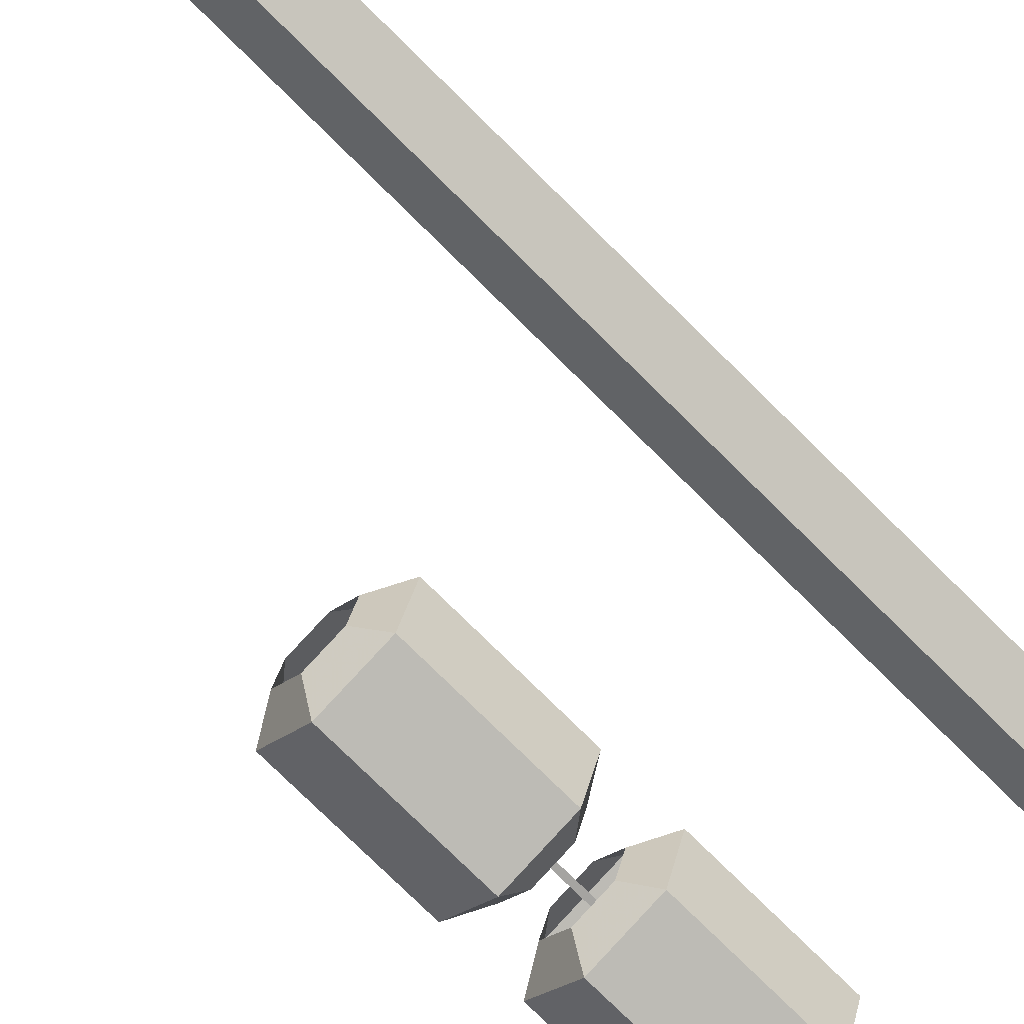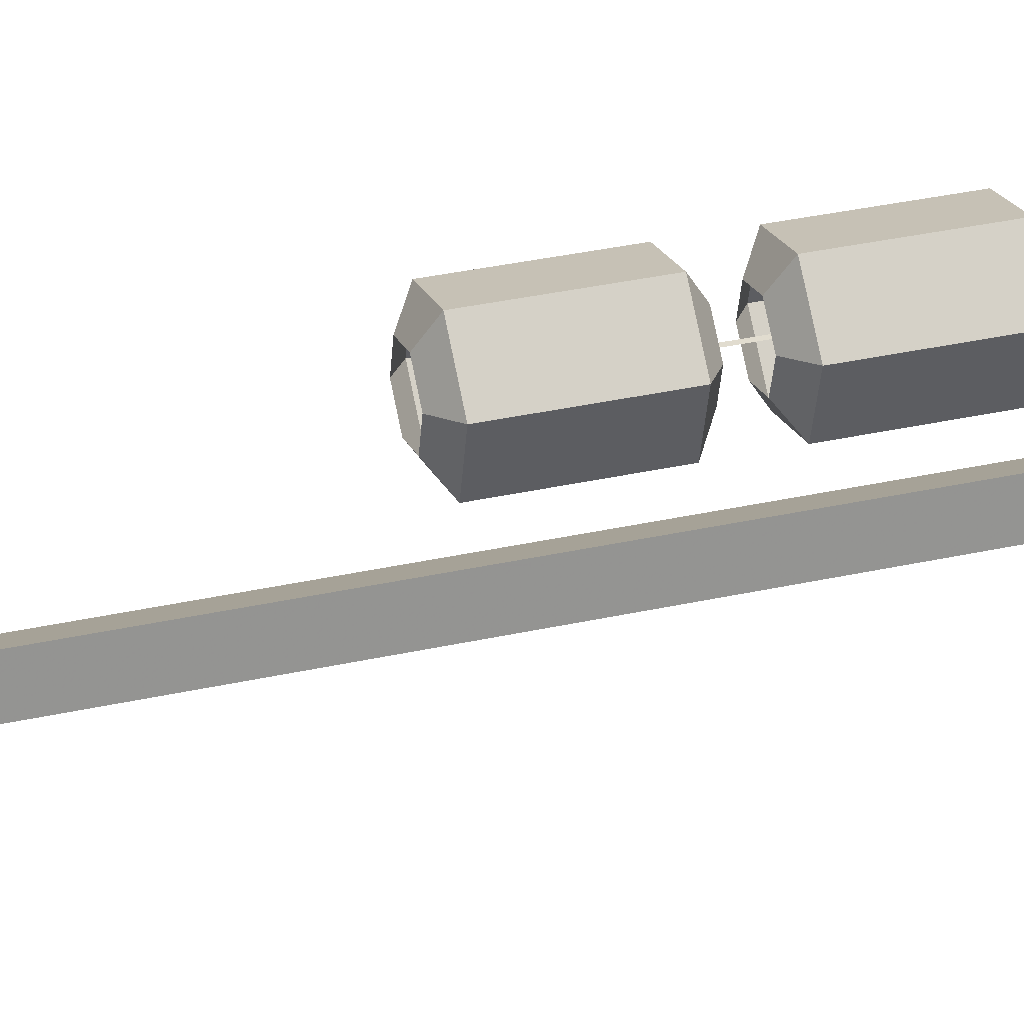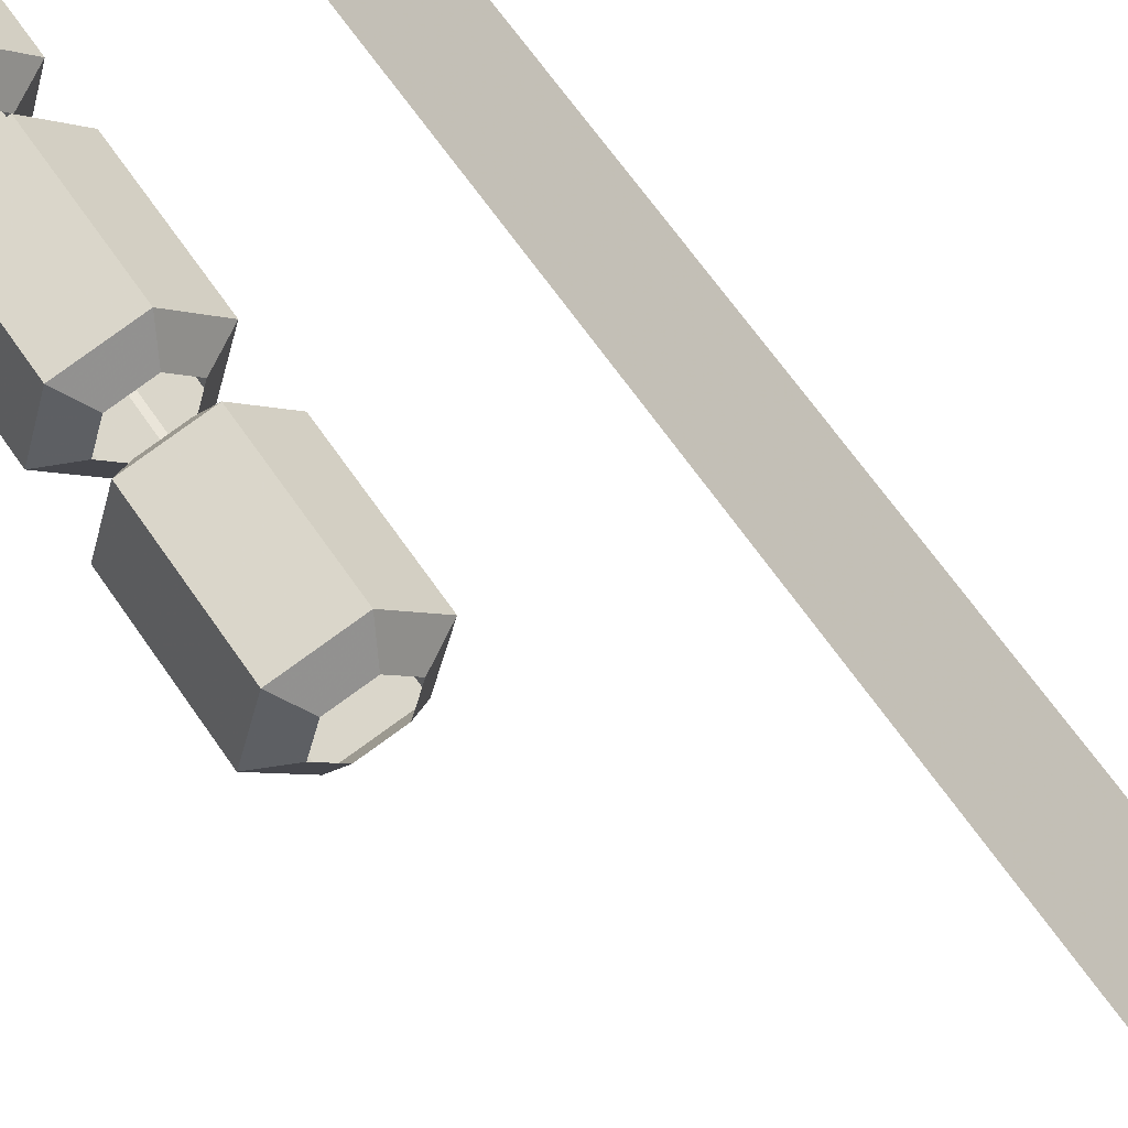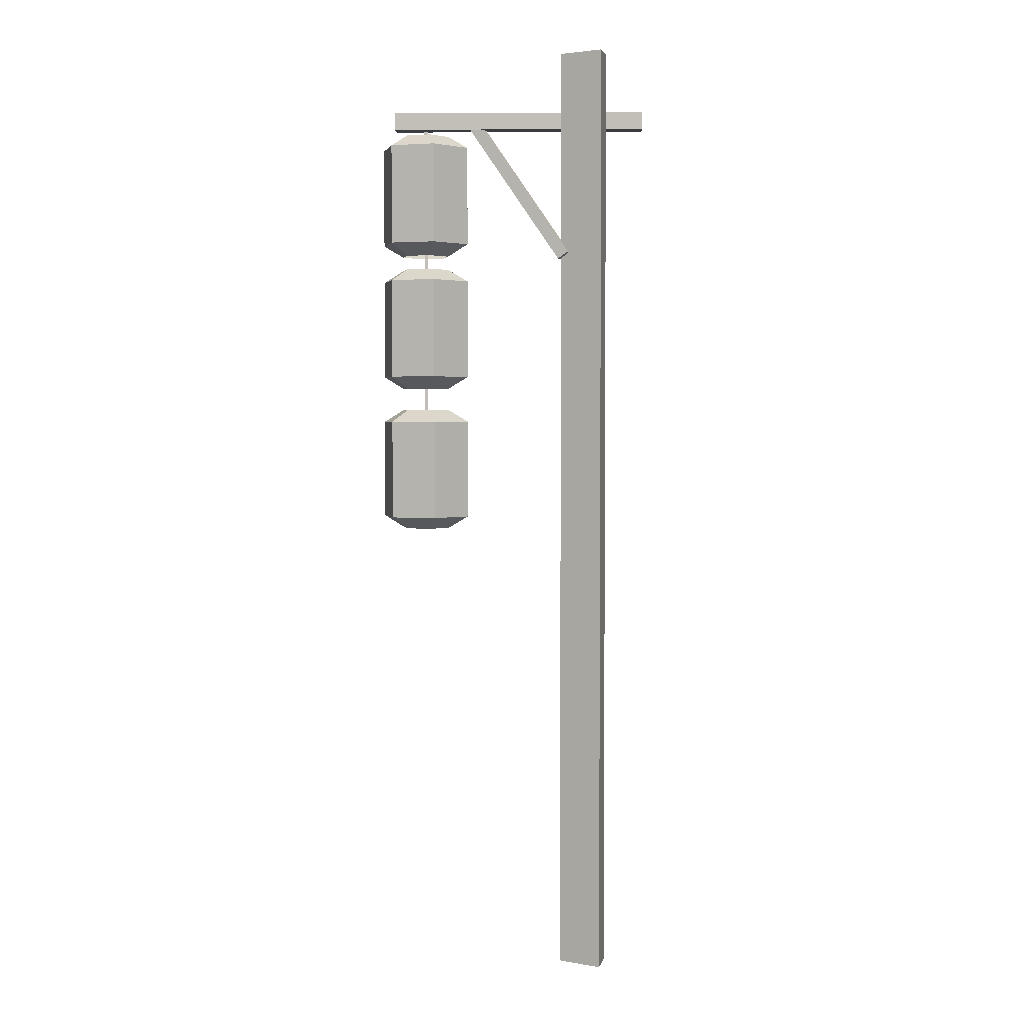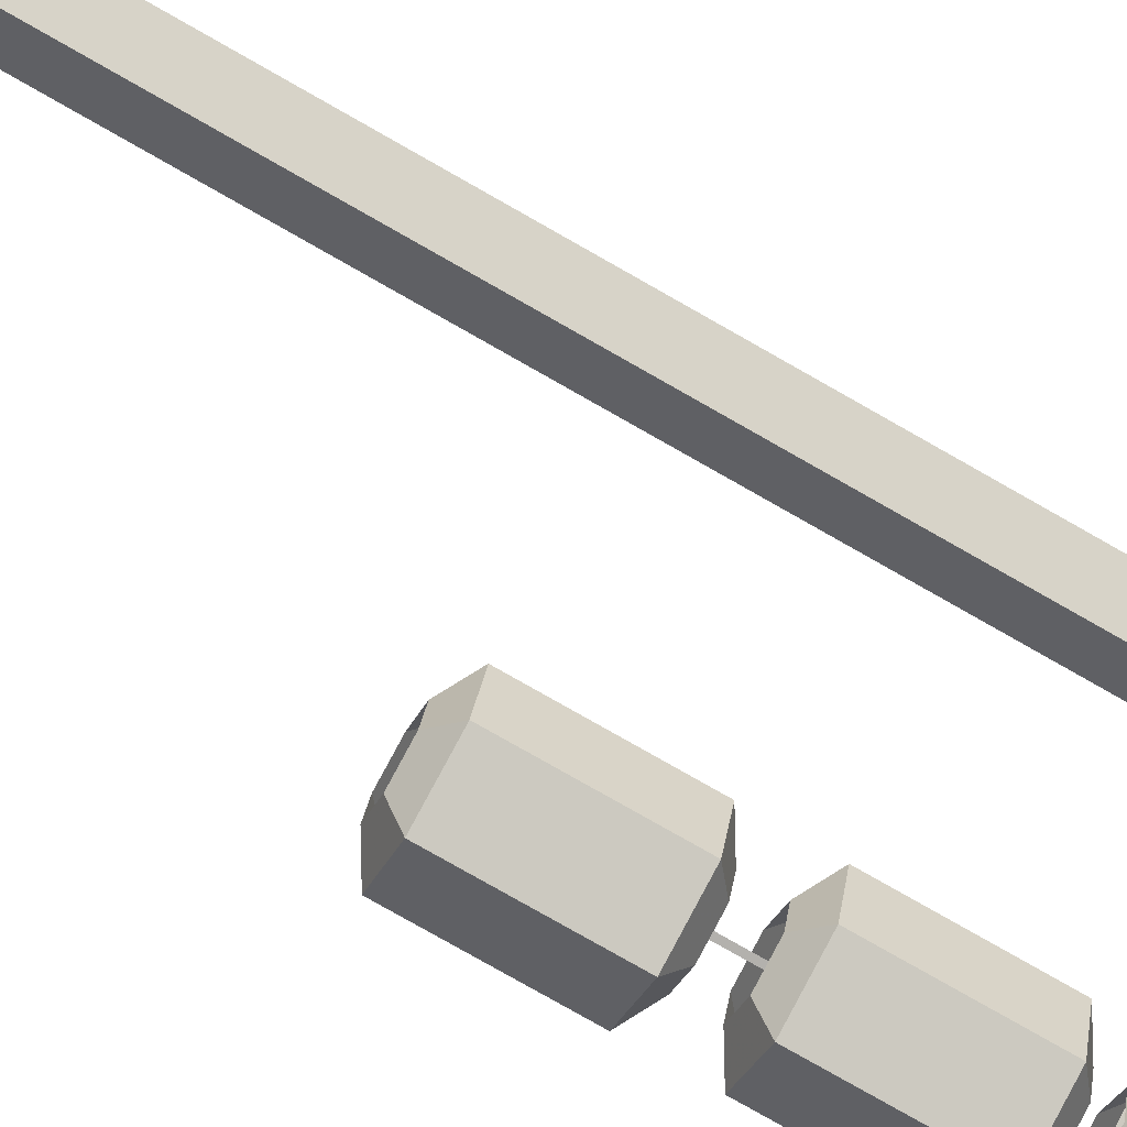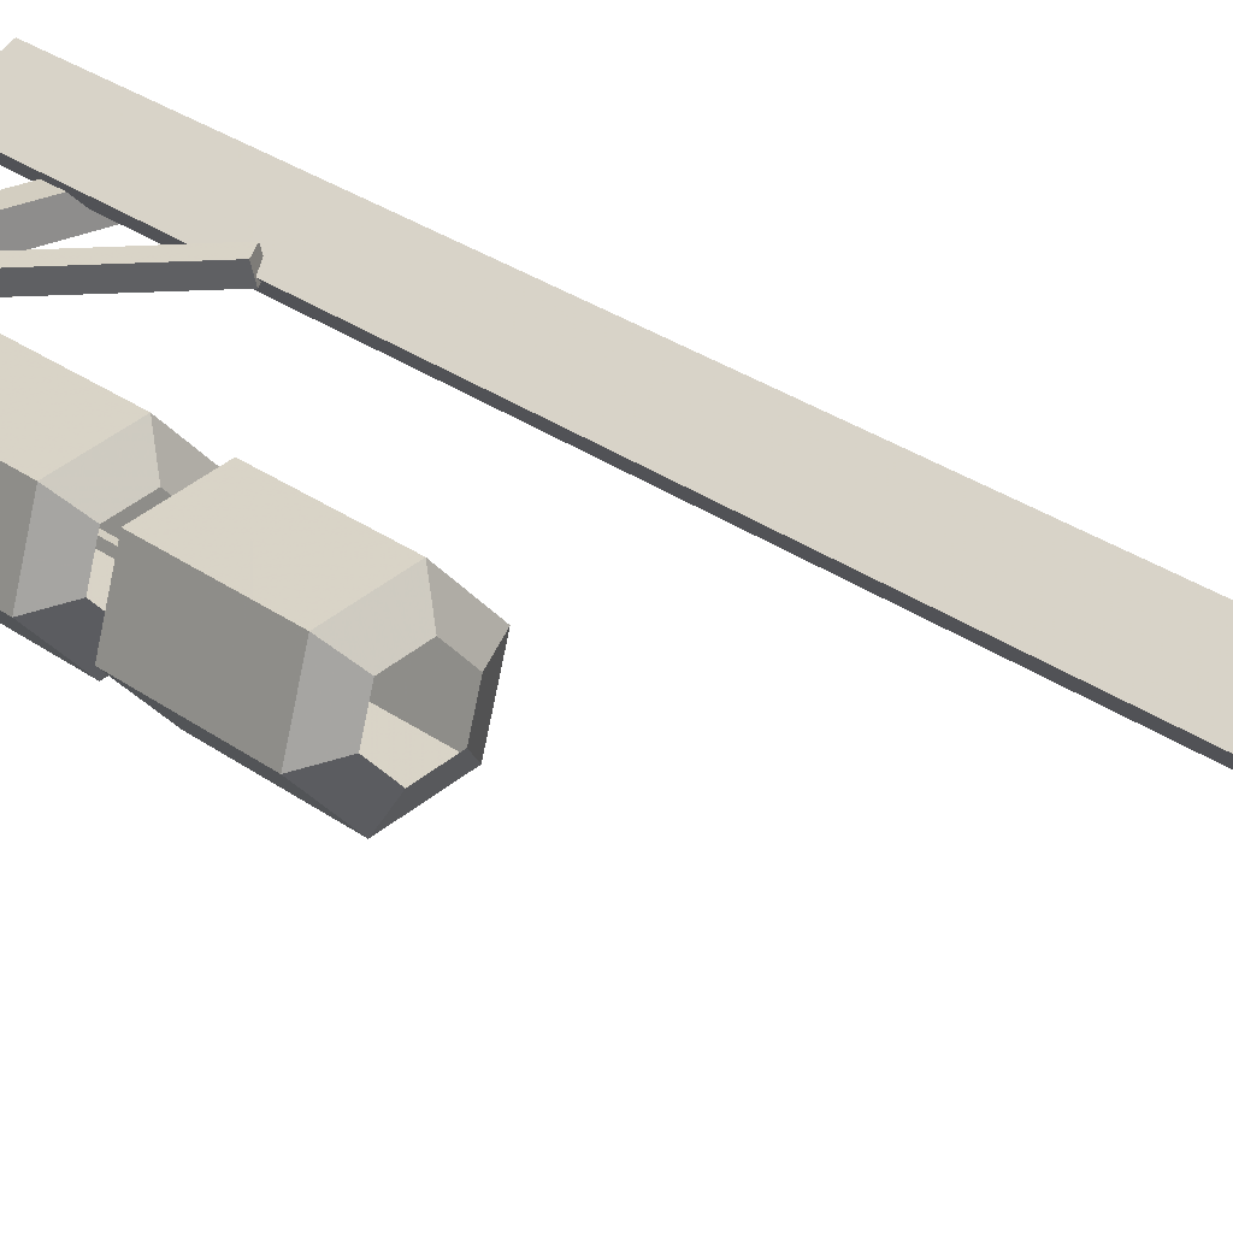
<metadata>
{"format":"obj","ext":"obj","renderer":"f3d","projection":"perspective","resolution":1024,"background":"white","views":[{"elev":-73.4,"azim":-135.1,"up":"+Y"},{"elev":34.2,"azim":-106.8,"up":"+Y"},{"elev":57.8,"azim":147.4,"up":"+Y"},{"elev":3.0,"azim":-178.4,"up":"+Z"},{"elev":-79.2,"azim":-119.6,"up":"+Y"},{"elev":24.9,"azim":140.9,"up":"+Y"}]}
</metadata>
<code>
g Object02
v 65.07 -6.923 159.7
v 66.38 -6.923 159.7
v 66.38 -6.923 288.8
v 65.07 -6.923 288.8
v 82.33 -11.32 282
v 74.76 -9.294 286.5
v 68.29 -15.76 286.5
v 70.32 -23.33 282
v 77.93 5.079 282
v 72.4 -0.4586 286.5
v 74.76 -9.294 286.5
v 61.53 9.474 282
v 63.56 1.909 286.5
v 49.53 -2.532 282
v 57.09 -4.559 286.5
v 63.56 1.909 286.5
v 53.92 -18.93 282
v 59.46 -13.4 286.5
v 57.09 -4.559 286.5
v 68.29 -15.76 286.5
v 82.33 -11.32 245.3
v 70.32 -23.33 245.3
v 77.93 5.079 245.3
v 61.53 9.474 245.3
v 49.53 -2.532 245.3
v 53.92 -18.93 245.3
v 68.29 -15.76 240.8
v 74.76 -9.294 240.8
v 74.76 -9.294 240.8
v 72.4 -0.4586 240.8
v 63.56 1.909 240.8
v 63.56 1.909 240.8
v 57.09 -4.559 240.8
v 57.09 -4.559 240.8
v 59.46 -13.4 240.8
v 68.29 -15.76 240.8
v 66.38 -6.889 159.7
v 65.07 -6.889 159.7
v 65.07 -6.889 288.8
v 66.38 -6.889 288.8
v 82.33 -11.32 231.2
v 74.76 -9.294 235.7
v 68.29 -15.76 235.7
v 70.32 -23.33 231.2
v 77.93 5.079 231.2
v 72.4 -0.4586 235.7
v 74.76 -9.294 235.7
v 61.53 9.474 231.2
v 63.56 1.909 235.7
v 49.53 -2.532 231.2
v 57.09 -4.559 235.7
v 63.56 1.909 235.7
v 53.92 -18.93 231.2
v 59.46 -13.4 235.7
v 57.09 -4.559 235.7
v 68.29 -15.76 235.7
v 82.33 -11.32 194.5
v 70.32 -23.33 194.5
v 77.93 5.079 194.5
v 61.53 9.474 194.5
v 49.53 -2.532 194.5
v 53.92 -18.93 194.5
v 68.29 -15.76 190
v 74.76 -9.294 190
v 74.76 -9.294 190
v 72.4 -0.4586 190
v 63.56 1.909 190
v 63.56 1.909 190
v 57.09 -4.559 190
v 57.09 -4.559 190
v 59.46 -13.4 190
v 68.29 -15.76 190
v 82.33 -11.32 177.4
v 74.76 -9.294 181.9
v 68.29 -15.76 181.9
v 70.32 -23.33 177.4
v 77.93 5.079 177.4
v 72.4 -0.4586 181.9
v 74.76 -9.294 181.9
v 61.53 9.474 177.4
v 63.56 1.909 181.9
v 49.53 -2.532 177.4
v 57.09 -4.559 181.9
v 63.56 1.909 181.9
v 53.92 -18.93 177.4
v 59.46 -13.4 181.9
v 57.09 -4.559 181.9
v 68.29 -15.76 181.9
v 82.33 -11.32 140.7
v 70.32 -23.33 140.7
v 77.93 5.079 140.7
v 61.53 9.474 140.7
v 49.53 -2.532 140.7
v 53.92 -18.93 140.7
v 68.29 -15.76 136.2
v 74.76 -9.295 136.2
v 74.76 -9.295 136.2
v 72.4 -0.4586 136.2
v 63.56 1.909 136.2
v 63.56 1.909 136.2
v 57.09 -4.559 136.2
v 57.09 -4.559 136.2
v 59.46 -13.4 136.2
v 68.29 -15.76 136.2
f 1 2 3
f 3 4 1
f 5 6 7
f 7 8 5
f 9 10 11
f 11 5 9
f 12 13 10
f 10 9 12
f 14 15 16
f 16 12 14
f 17 18 19
f 19 14 17
f 8 20 18
f 18 17 8
f 21 5 8
f 8 22 21
f 23 9 5
f 5 21 23
f 24 12 9
f 9 23 24
f 25 14 12
f 12 24 25
f 26 17 14
f 14 25 26
f 22 8 17
f 17 26 22
f 22 27 28
f 28 21 22
f 21 29 30
f 30 23 21
f 23 30 31
f 31 24 23
f 24 32 33
f 33 25 24
f 25 34 35
f 35 26 25
f 26 35 36
f 36 22 26
f 37 38 39
f 39 40 37
f 41 42 43
f 43 44 41
f 45 46 47
f 47 41 45
f 48 49 46
f 46 45 48
f 50 51 52
f 52 48 50
f 53 54 55
f 55 50 53
f 44 56 54
f 54 53 44
f 57 41 44
f 44 58 57
f 59 45 41
f 41 57 59
f 60 48 45
f 45 59 60
f 61 50 48
f 48 60 61
f 62 53 50
f 50 61 62
f 58 44 53
f 53 62 58
f 58 63 64
f 64 57 58
f 57 65 66
f 66 59 57
f 59 66 67
f 67 60 59
f 60 68 69
f 69 61 60
f 61 70 71
f 71 62 61
f 62 71 72
f 72 58 62
f 73 74 75
f 75 76 73
f 77 78 79
f 79 73 77
f 80 81 78
f 78 77 80
f 82 83 84
f 84 80 82
f 85 86 87
f 87 82 85
f 76 88 86
f 86 85 76
f 89 73 76
f 76 90 89
f 91 77 73
f 73 89 91
f 92 80 77
f 77 91 92
f 93 82 80
f 80 92 93
f 94 85 82
f 82 93 94
f 90 76 85
f 85 94 90
f 90 95 96
f 96 89 90
f 89 97 98
f 98 91 89
f 91 98 99
f 99 92 91
f 92 100 101
f 101 93 92
f 93 102 103
f 103 94 93
f 94 103 104
f 104 90 94
g Object01
v -17.16 -9.695 295.3
v -17.16 -2.92 295.3
v -17.16 -2.92 289
v -17.16 -9.695 289
v 77.28 -9.695 295.3
v 77.28 -9.695 289
v 77.28 -2.92 289
v 77.28 -2.92 295.3
v -17.16 -9.695 295.3
v -17.16 -9.695 289
v 77.28 -9.695 289
v 77.28 -9.695 295.3
v -17.16 -9.695 289
v -17.16 -2.92 289
v 77.28 -2.92 289
v 77.28 -9.695 289
v -17.16 -2.92 289
v -17.16 -2.92 295.3
v 77.28 -2.92 295.3
v 77.28 -2.92 289
v -17.16 -2.92 295.3
v -17.16 -9.695 295.3
v 77.28 -9.695 295.3
v 77.28 -2.92 295.3
v -3.34 -1.194 -32.1
v 5.938 -6.337 -32.1
v 5.938 -6.337 316.6
v -3.34 -1.194 316.6
v 5.938 -6.337 -32.1
v 13.7 0.8981 -32.1
v 13.7 0.8981 316.6
v 5.938 -6.337 316.6
v 13.7 0.8981 -32.1
v -1.316 9.22 -32.1
v -1.316 9.22 316.6
v 13.7 0.8981 316.6
v -1.316 9.22 -32.1
v -3.34 -1.194 -32.1
v -3.34 -1.194 316.6
v -1.316 9.22 316.6
v 5.938 -6.337 316.6
v 13.7 0.8981 316.6
v -1.316 9.22 316.6
v -3.34 -1.194 316.6
v 10.29 0.2927 241.7
v 11.46 4.675 241.7
v 14.8 3.782 239.3
v 13.62 -0.6007 239.3
v 45.32 -9.095 293.5
v 48.66 -9.988 291.1
v 49.83 -5.606 291.1
v 46.5 -4.712 293.5
v 10.29 0.2927 241.7
v 13.62 -0.6007 239.3
v 48.66 -9.988 291.1
v 45.32 -9.095 293.5
v 13.62 -0.6007 239.3
v 14.8 3.782 239.3
v 49.83 -5.606 291.1
v 48.66 -9.988 291.1
v 14.8 3.782 239.3
v 11.46 4.675 241.7
v 46.5 -4.712 293.5
v 49.83 -5.606 291.1
v 11.46 4.675 241.7
v 10.29 0.2927 241.7
v 45.32 -9.095 293.5
v 46.5 -4.712 293.5
f 105 106 107
f 107 108 105
f 109 110 111
f 111 112 109
f 113 114 115
f 115 116 113
f 117 118 119
f 119 120 117
f 121 122 123
f 123 124 121
f 125 126 127
f 127 128 125
f 129 130 131
f 131 132 129
f 133 134 135
f 135 136 133
f 137 138 139
f 139 140 137
f 141 142 143
f 143 144 141
f 145 146 147
f 147 148 145
f 149 150 151
f 151 152 149
f 153 154 155
f 155 156 153
f 157 158 159
f 159 160 157
f 161 162 163
f 163 164 161
f 165 166 167
f 167 168 165
f 169 170 171
f 171 172 169

</code>
